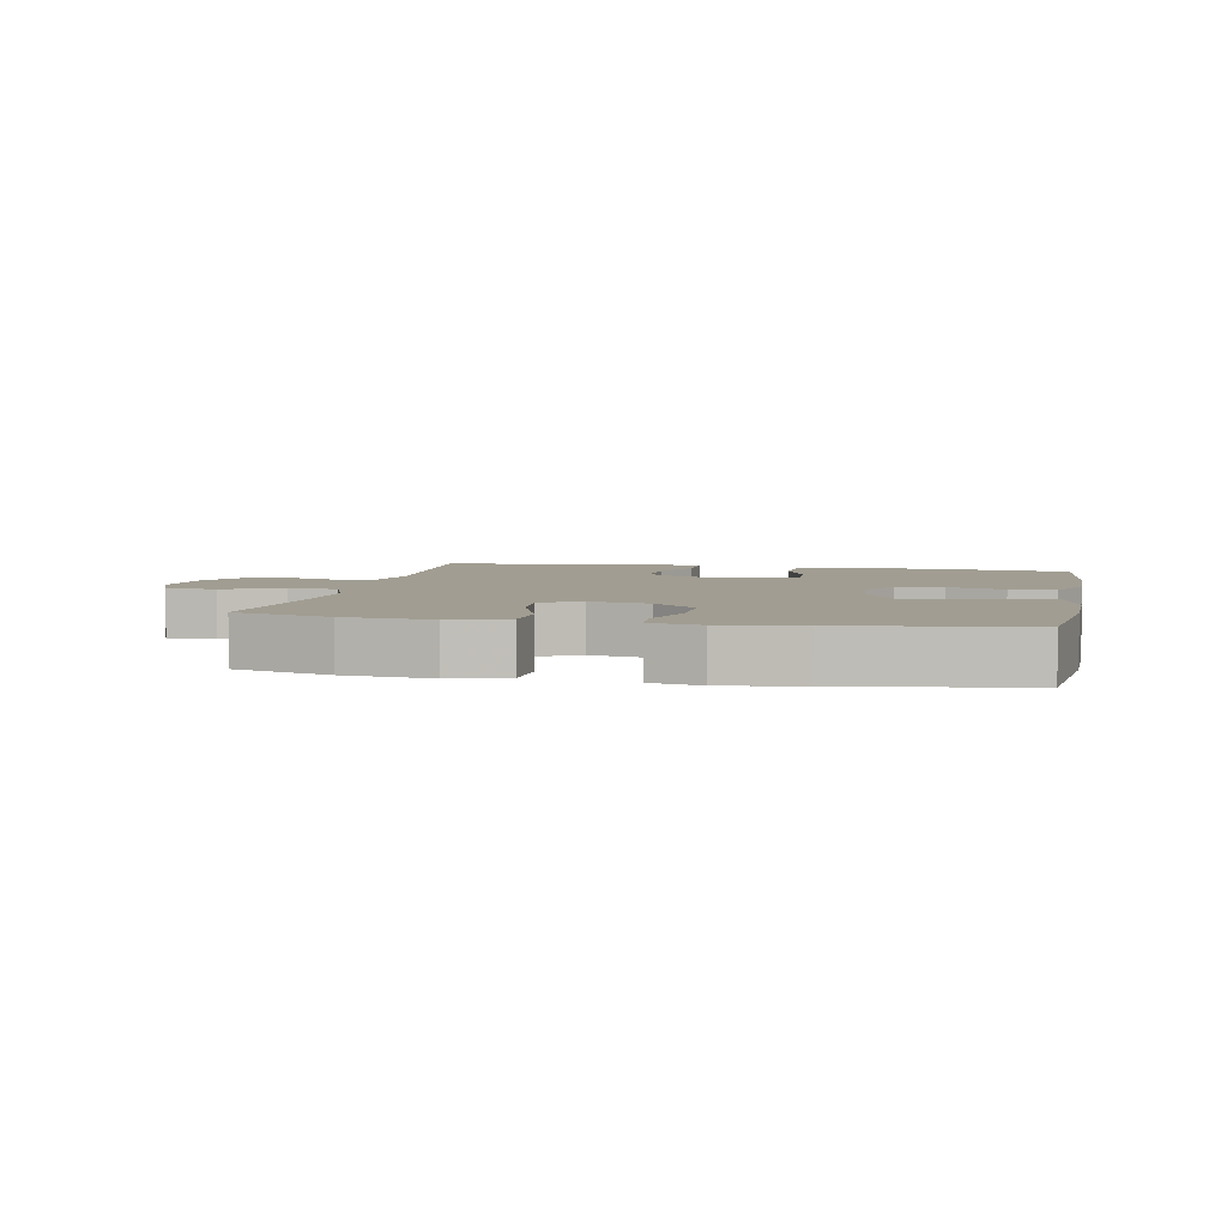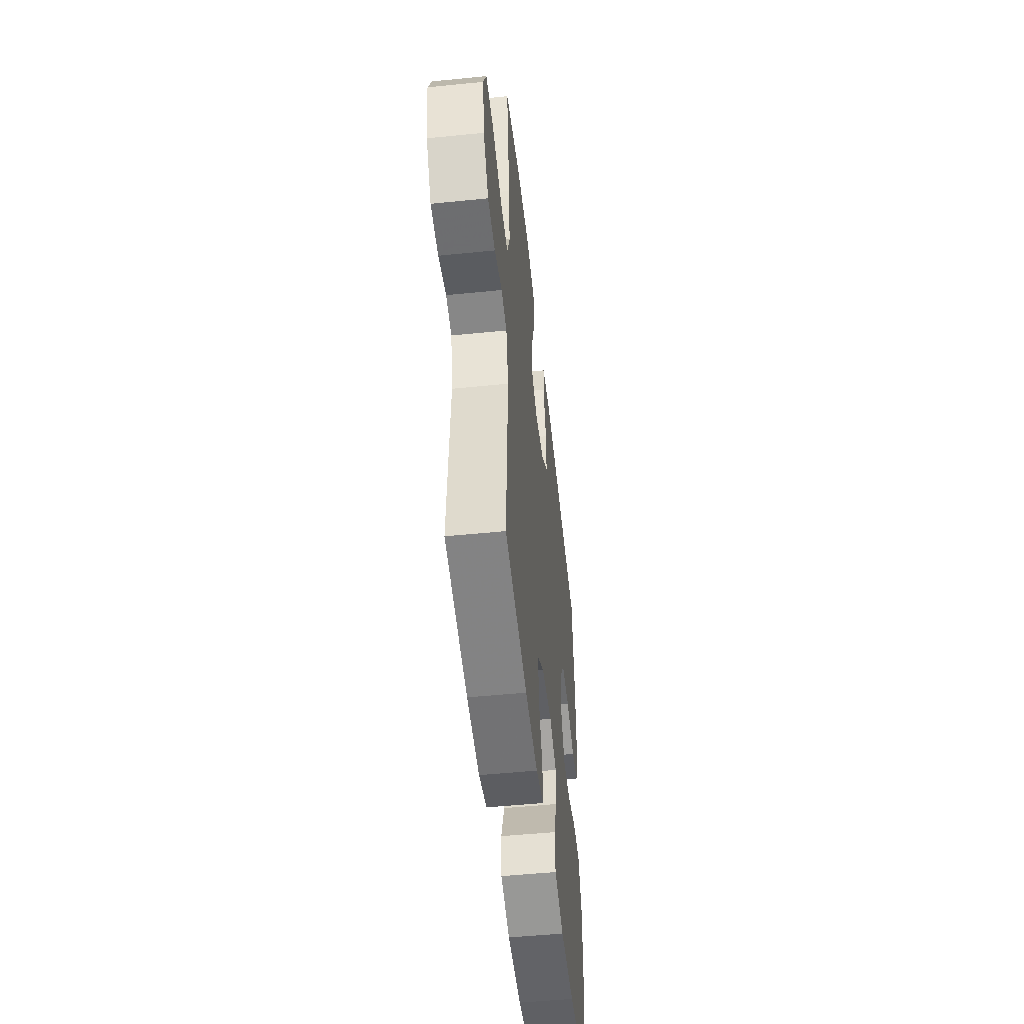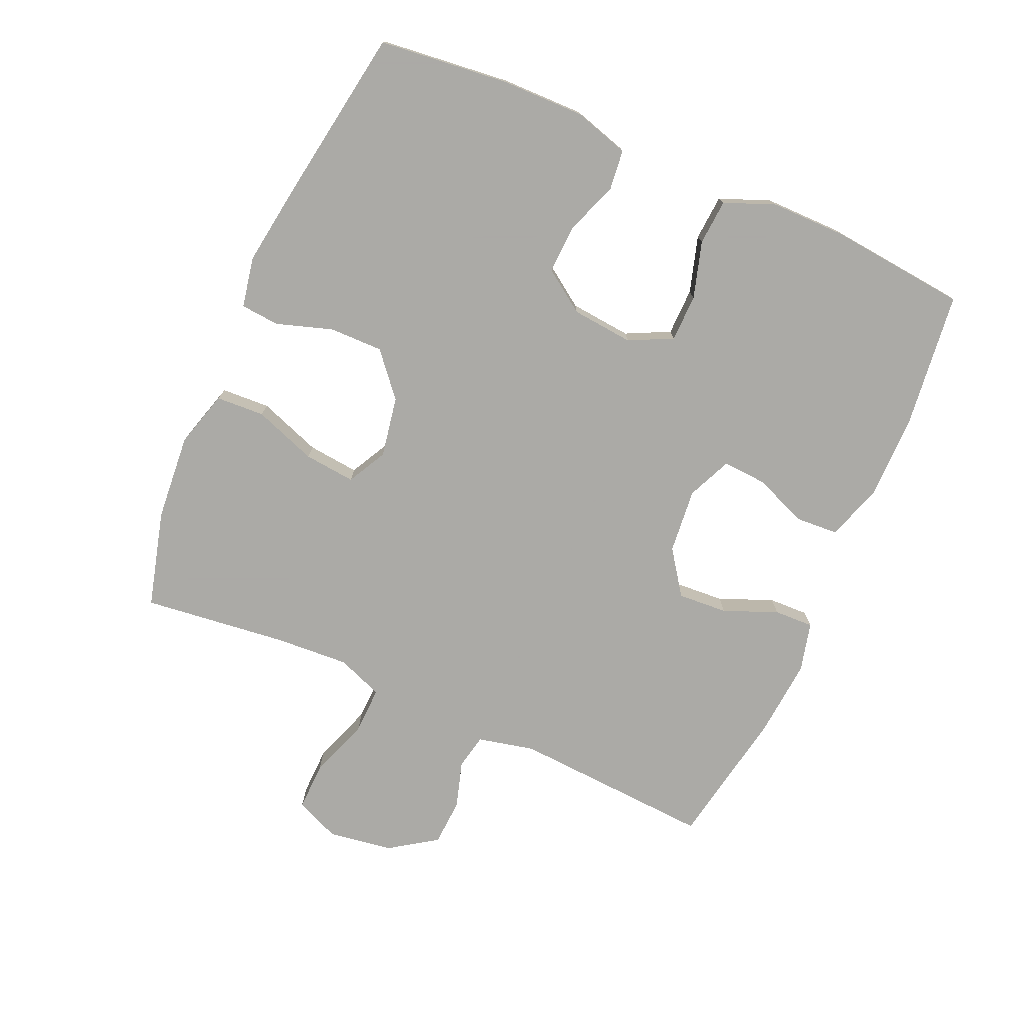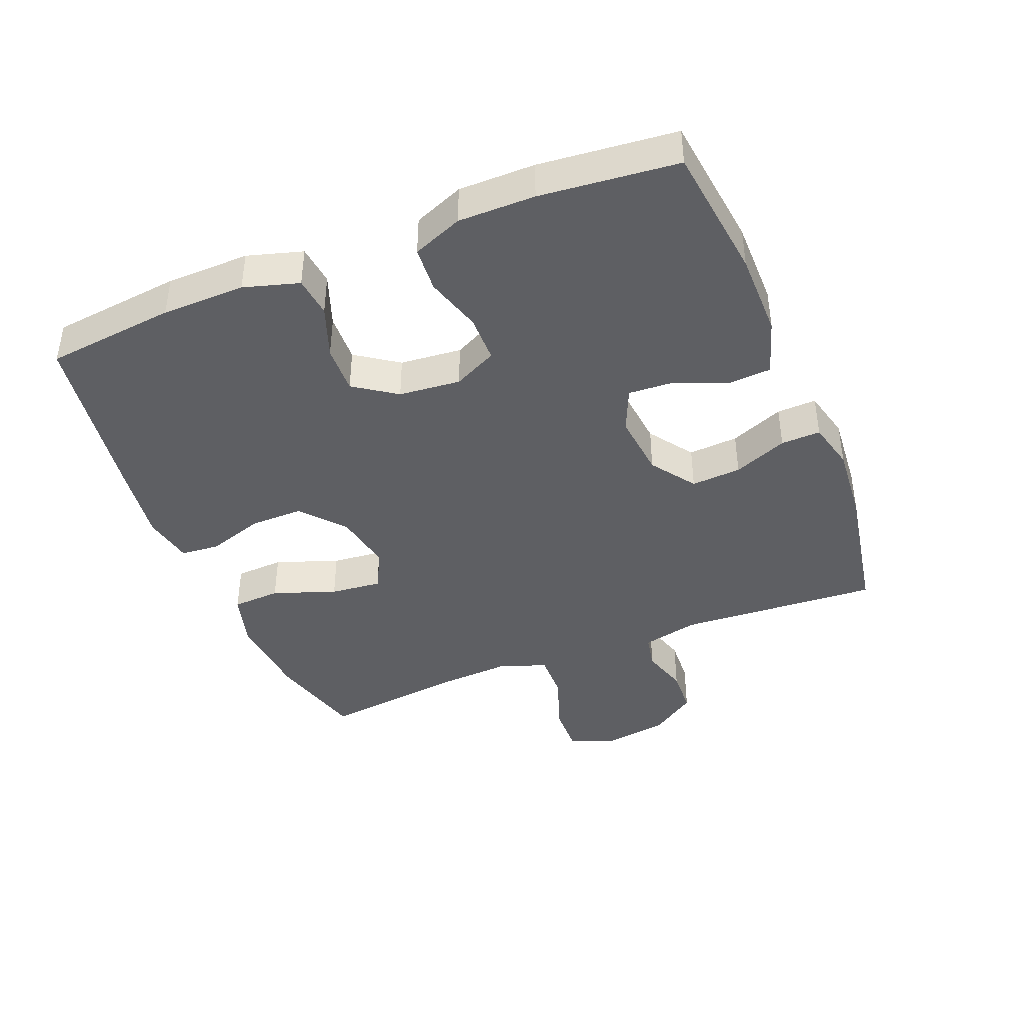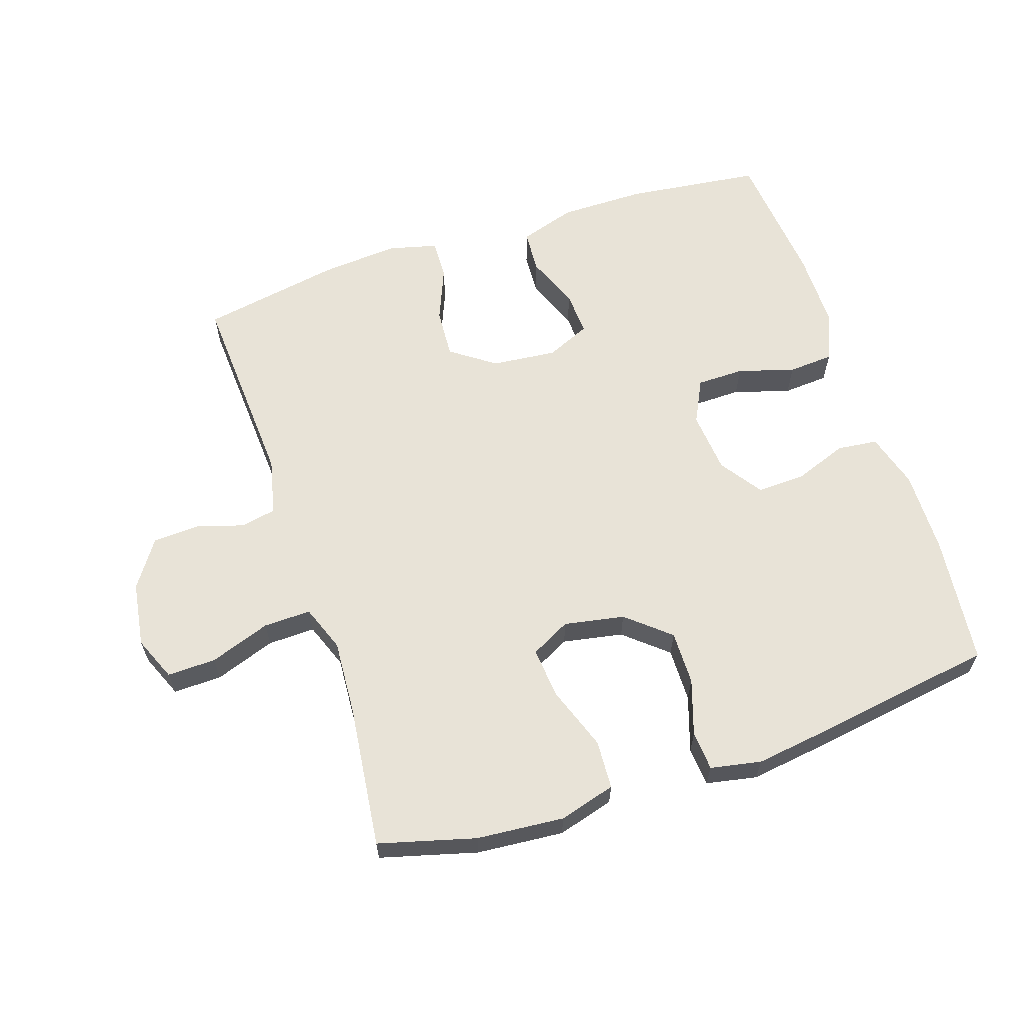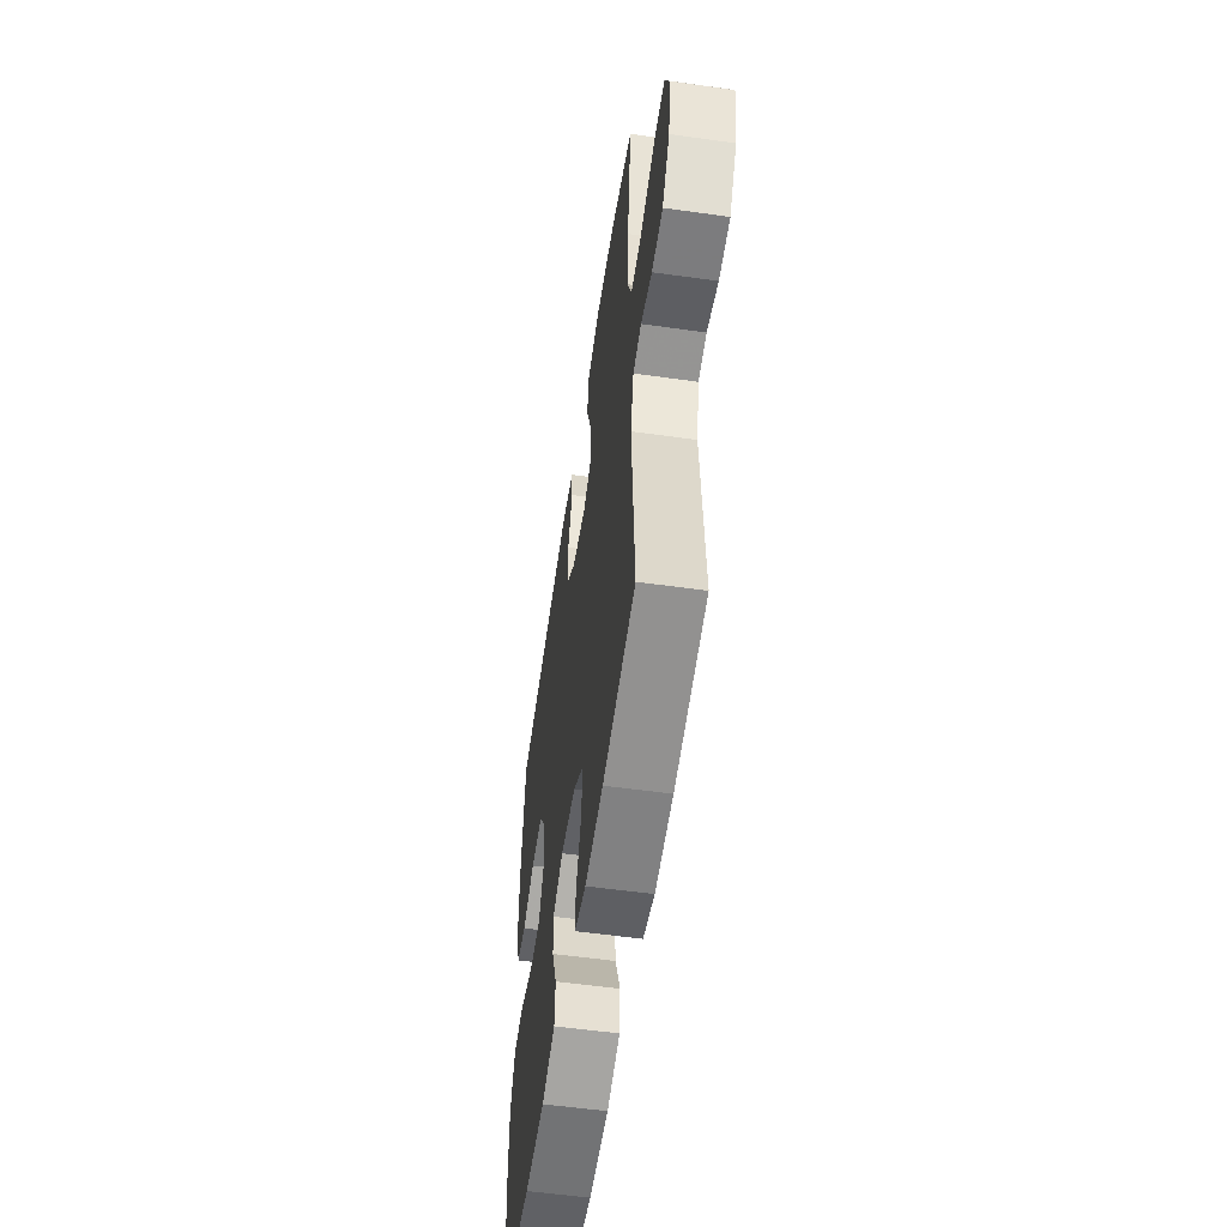
<metadata>
{"format":"obj","ext":"obj","renderer":"f3d","projection":"perspective","resolution":1024,"background":"white","views":[{"elev":4.7,"azim":11.7,"up":"+Y"},{"elev":-51.0,"azim":-83.7,"up":"+Z"},{"elev":-75.7,"azim":66.2,"up":"+Y"},{"elev":-41.5,"azim":112.0,"up":"+Y"},{"elev":62.3,"azim":-18.2,"up":"+Y"},{"elev":-55.7,"azim":-98.4,"up":"+Z"}]}
</metadata>
<code>
v 0.5 0.07 0.5
v 0.522 0.07 0.3
v 0.524 0.07 0.172
v 0.499 0.07 0.087
v 0.437 0.07 0.08
v 0.356 0.07 0.11
v 0.281 0.07 0.113
v 0.236 0.07 0.048
v 0.227 0.07 -0.047
v 0.26 0.07 -0.114
v 0.333 0.07 -0.115
v 0.42 0.07 -0.089
v 0.49 0.07 -0.094
v 0.521 0.07 -0.171
v 0.521 0.07 -0.289
v 0.5 0.07 -0.5
v 0.292 0.07 -0.525
v 0.16 0.07 -0.525
v 0.073 0.07 -0.497
v 0.069 0.07 -0.431
v 0.102 0.07 -0.349
v 0.106 0.07 -0.281
v 0.038 0.07 -0.251
v -0.062 0.07 -0.261
v -0.13 0.07 -0.309
v -0.125 0.07 -0.386
v -0.091 0.07 -0.469
v -0.089 0.07 -0.53
v -0.165 0.07 -0.549
v -0.285 0.07 -0.539
v -0.5 0.07 -0.5
v -0.481 0.07 -0.19
v -0.501 0.07 -0.103
v -0.555 0.07 -0.092
v -0.628 0.07 -0.114
v -0.7 0.07 -0.11
v -0.749 0.07 -0.038
v -0.764 0.07 0.062
v -0.735 0.07 0.13
v -0.66 0.07 0.128
v -0.567 0.07 0.095
v -0.494 0.07 0.093
v -0.467 0.07 0.164
v -0.474 0.07 0.278
v -0.5 0.07 0.5
v -0.351 0.07 0.54
v -0.217 0.07 0.551
v -0.13 0.07 0.526
v -0.126 0.07 0.451
v -0.161 0.07 0.354
v -0.169 0.07 0.275
v -0.108 0.07 0.243
v -0.015 0.07 0.26
v 0.051 0.07 0.316
v 0.05 0.07 0.399
v 0.022 0.07 0.485
v 0.027 0.07 0.545
v 0.105 0.07 0.56
v 0.225 0.07 0.543
v 0.5 0 0.5
v 0.522 0 0.3
v 0.524 0 0.172
v 0.499 0 0.087
v 0.437 0 0.08
v 0.356 0 0.11
v 0.281 0 0.113
v 0.236 0 0.048
v 0.227 0 -0.047
v 0.26 0 -0.114
v 0.333 0 -0.115
v 0.42 0 -0.089
v 0.49 0 -0.094
v 0.521 0 -0.171
v 0.521 0 -0.289
v 0.5 0 -0.5
v 0.292 0 -0.525
v 0.16 0 -0.525
v 0.073 0 -0.497
v 0.069 0 -0.431
v 0.102 0 -0.349
v 0.106 0 -0.281
v 0.038 0 -0.251
v -0.062 0 -0.261
v -0.13 0 -0.309
v -0.125 0 -0.386
v -0.091 0 -0.469
v -0.089 0 -0.53
v -0.165 0 -0.549
v -0.285 0 -0.539
v -0.5 0 -0.5
v -0.481 0 -0.19
v -0.501 0 -0.103
v -0.555 0 -0.092
v -0.628 0 -0.114
v -0.7 0 -0.11
v -0.749 0 -0.038
v -0.764 0 0.062
v -0.735 0 0.13
v -0.66 0 0.128
v -0.567 0 0.095
v -0.494 0 0.093
v -0.467 0 0.164
v -0.474 0 0.278
v -0.5 0 0.5
v -0.351 0 0.54
v -0.217 0 0.551
v -0.13 0 0.526
v -0.126 0 0.451
v -0.161 0 0.354
v -0.169 0 0.275
v -0.108 0 0.243
v -0.015 0 0.26
v 0.051 0 0.316
v 0.05 0 0.399
v 0.022 0 0.485
v 0.027 0 0.545
v 0.105 0 0.56
v 0.225 0 0.543
f 4 5 6
f 3 4 6
f 2 3 6
f 1 2 6
f 59 1 6
f 58 59 6
f 57 58 6
f 56 57 6
f 55 56 6
f 54 55 6 7
f 53 54 7 8
f 52 53 8 9
f 51 52 9 10
f 48 49 50
f 47 48 50
f 46 47 50
f 45 46 50
f 44 45 50
f 43 44 50 51
f 42 43 51 10
f 39 40 41
f 38 39 41
f 37 38 41
f 36 37 41
f 35 36 41
f 34 35 41
f 41 42 10
f 34 41 10
f 33 34 10
f 30 31 32
f 29 30 32
f 28 29 32
f 27 28 32
f 26 27 32
f 25 26 32 33
f 24 25 33
f 23 24 33 10
f 19 20 21
f 18 19 21
f 17 18 21
f 16 17 21
f 15 16 21
f 14 15 21
f 13 14 21
f 12 13 21
f 11 12 21
f 11 21 22
f 10 11 22 23
f 65 64 63
f 65 63 62
f 65 62 61
f 65 61 60
f 65 60 118
f 65 118 117
f 65 117 116
f 65 116 115
f 65 115 114
f 66 65 114 113
f 67 66 113 112
f 68 67 112 111
f 69 68 111 110
f 109 108 107
f 109 107 106
f 109 106 105
f 109 105 104
f 109 104 103
f 110 109 103 102
f 69 110 102 101
f 100 99 98
f 100 98 97
f 100 97 96
f 100 96 95
f 100 95 94
f 100 94 93
f 69 101 100
f 69 100 93
f 69 93 92
f 91 90 89
f 91 89 88
f 91 88 87
f 91 87 86
f 91 86 85
f 92 91 85 84
f 92 84 83
f 69 92 83 82
f 80 79 78
f 80 78 77
f 80 77 76
f 80 76 75
f 80 75 74
f 80 74 73
f 80 73 72
f 80 72 71
f 80 71 70
f 81 80 70
f 82 81 70 69
f 1 60 61 2
f 2 61 62 3
f 3 62 63 4
f 4 63 64 5
f 5 64 65 6
f 6 65 66 7
f 7 66 67 8
f 8 67 68 9
f 9 68 69 10
f 10 69 70 11
f 11 70 71 12
f 12 71 72 13
f 13 72 73 14
f 14 73 74 15
f 15 74 75 16
f 16 75 76 17
f 17 76 77 18
f 18 77 78 19
f 19 78 79 20
f 20 79 80 21
f 21 80 81 22
f 22 81 82 23
f 23 82 83 24
f 24 83 84 25
f 25 84 85 26
f 26 85 86 27
f 27 86 87 28
f 28 87 88 29
f 29 88 89 30
f 30 89 90 31
f 31 90 91 32
f 32 91 92 33
f 33 92 93 34
f 34 93 94 35
f 35 94 95 36
f 36 95 96 37
f 37 96 97 38
f 38 97 98 39
f 39 98 99 40
f 40 99 100 41
f 41 100 101 42
f 42 101 102 43
f 43 102 103 44
f 44 103 104 45
f 45 104 105 46
f 46 105 106 47
f 47 106 107 48
f 48 107 108 49
f 49 108 109 50
f 50 109 110 51
f 51 110 111 52
f 52 111 112 53
f 53 112 113 54
f 54 113 114 55
f 55 114 115 56
f 56 115 116 57
f 57 116 117 58
f 58 117 118 59
f 59 118 60 1

</code>
